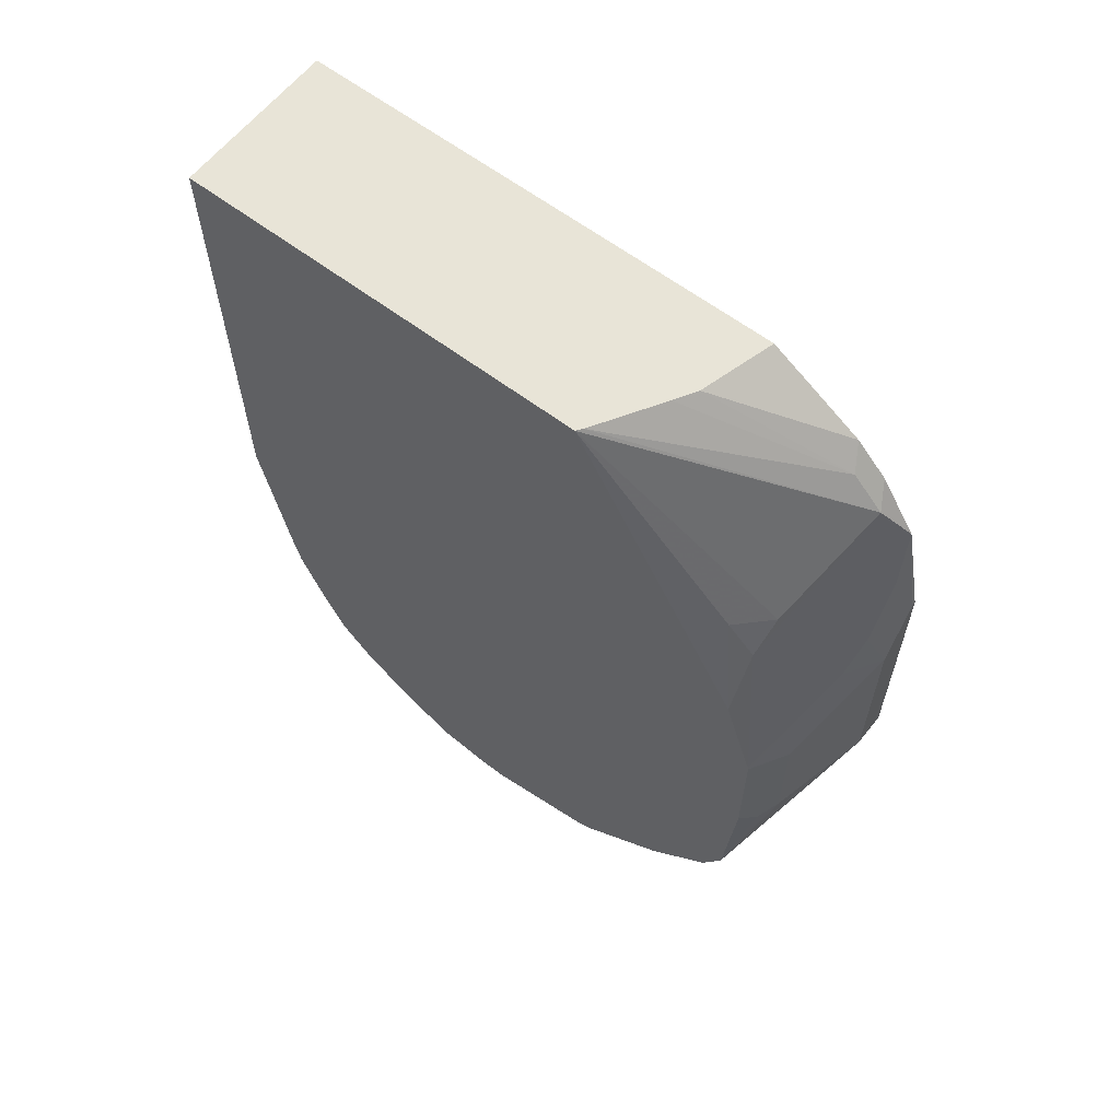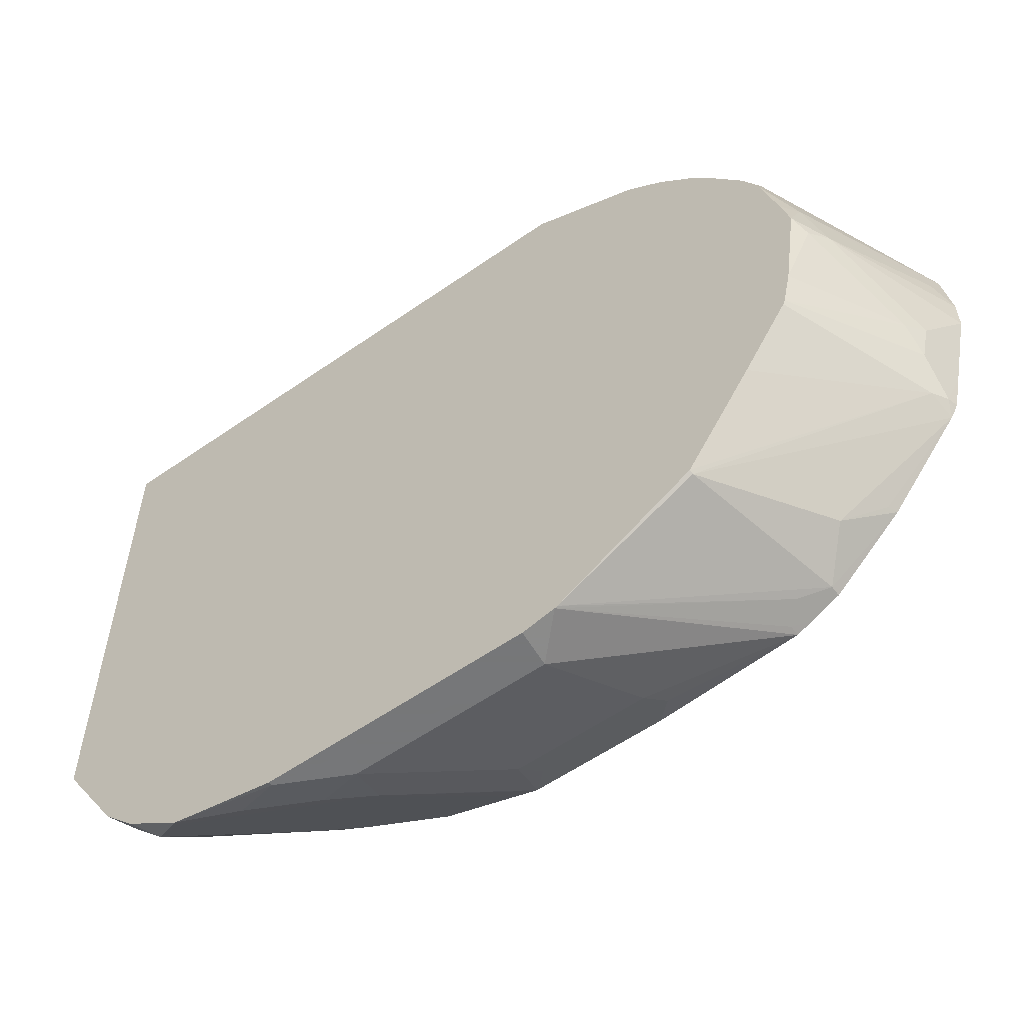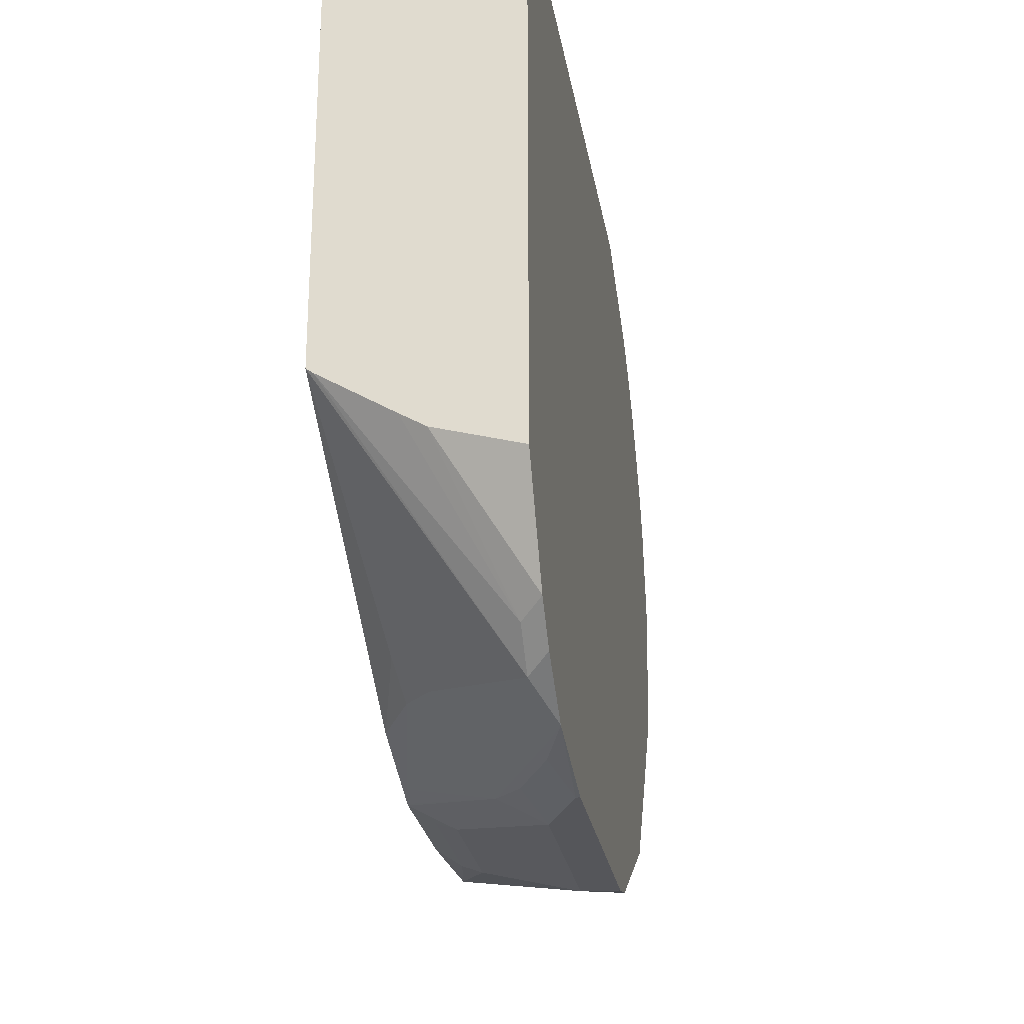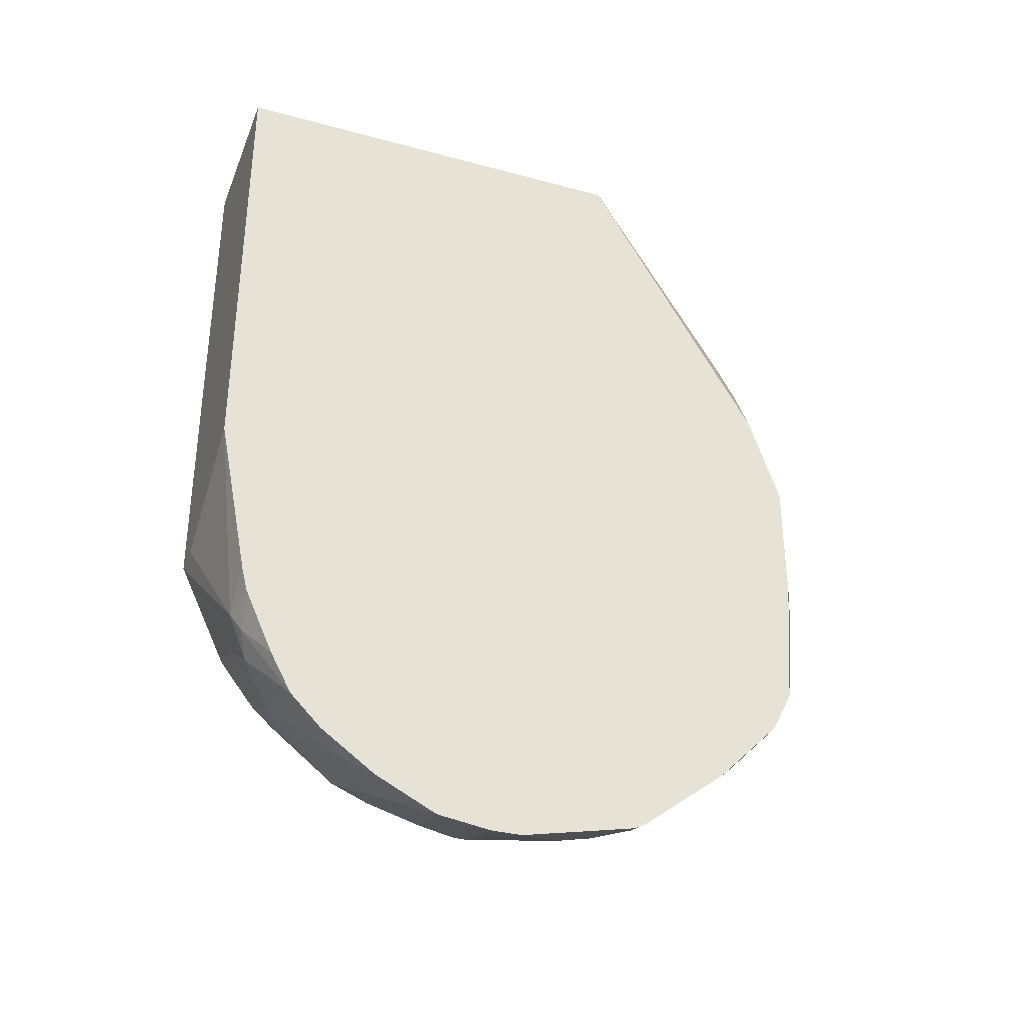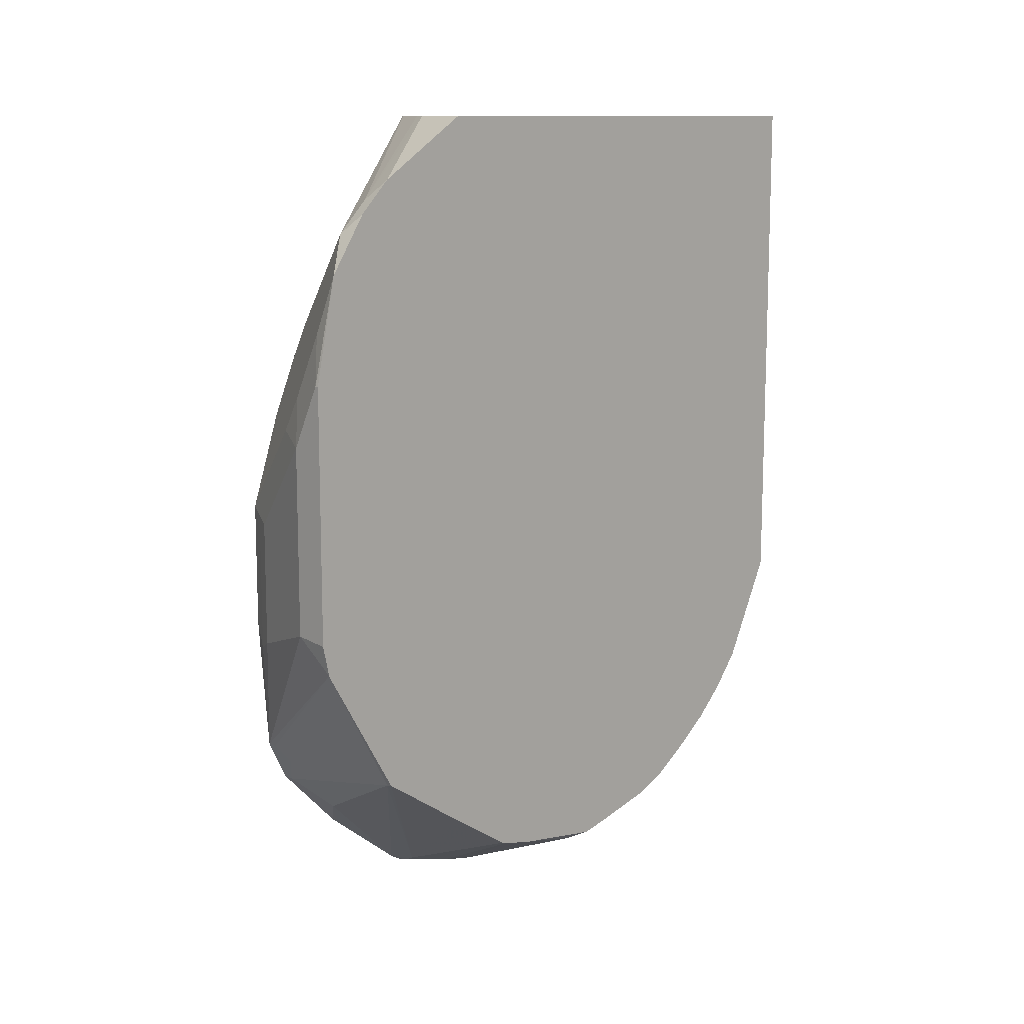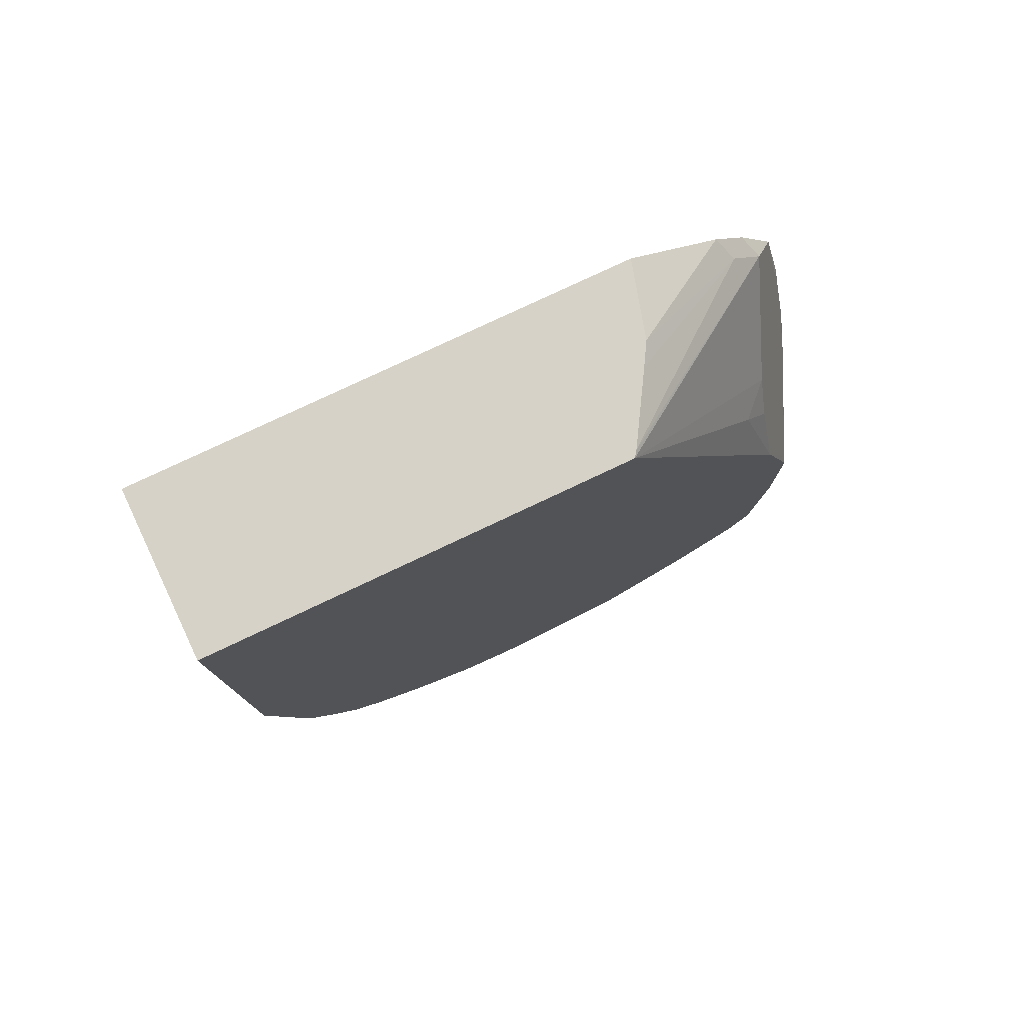
<metadata>
{"format":"obj","ext":"obj","renderer":"f3d","projection":"perspective","resolution":1024,"background":"white","views":[{"elev":61.3,"azim":-52.2,"up":"+Z"},{"elev":-57.1,"azim":126.1,"up":"+Y"},{"elev":-26.0,"azim":9.5,"up":"+Y"},{"elev":-34.4,"azim":-110.0,"up":"+Z"},{"elev":11.5,"azim":45.0,"up":"+Z"},{"elev":78.1,"azim":-115.3,"up":"+Z"}]}
</metadata>
<code>
v 0.1268 -0.2189 -0.1143
v 0.1268 -0.2189 0.1026
v 0.1373 -0.2189 -0.108
v 0.2062 -0.2191 -0.146
v 0.1899 -0.2191 -0.146
v 0.1461 -0.2337 -0.2045
v 0.1268 -0.2337 -0.1899
v 0.1268 -0.4176 0.1026
v 0.2062 -0.2189 0.1026
v 0.1519 -0.2189 -0.09347
v 0.2062 -0.2428 -0.1954
v 0.1972 -0.241 -0.1972
v 0.168 -0.241 -0.2118
v 0.1665 -0.2189 -0.07887
v 0.2062 -0.2189 -0.02146
v 0.1509 -0.2435 -0.224
v 0.1412 -0.2386 -0.2142
v 0.1268 -0.2366 -0.2012
v 0.1972 -0.5185 0.0511
v 0.1296 -0.4197 0.1026
v 0.1268 -0.5015 -0.03892
v 0.1388 -0.4893 0.007275
v 0.1534 -0.5039 0.007275
v 0.2062 -0.4545 0.1026
v 0.2062 -0.2556 -0.2118
v 0.1948 -0.2581 -0.224
v 0.1923 -0.2459 -0.2069
v 0.1631 -0.2459 -0.2215
v 0.1656 -0.2581 -0.2386
v 0.1268 -0.2606 -0.2506
v 0.1268 -0.2376 -0.2037
v 0.1268 -0.2503 -0.2317
v 0.185 -0.5161 0.03408
v 0.2021 -0.5283 0.03162
v 0.2062 -0.5304 0.03372
v 0.2062 -0.513 0.06012
v 0.1972 -0.5039 0.06571
v 0.1412 -0.5015 -0.009747
v 0.1604 -0.4385 0.1026
v 0.1268 -0.5159 -0.08176
v 0.129 -0.5137 -0.07063
v 0.2062 -0.4984 0.07473
v 0.1708 -0.4446 0.1026
v 0.2062 -0.2703 -0.2264
v 0.1972 -0.2995 -0.2556
v 0.1826 -0.2703 -0.241
v 0.1388 -0.2849 -0.2702
v 0.1268 -0.2752 -0.2652
v 0.1704 -0.5307 -0.03896
v 0.1996 -0.5307 0.01947
v 0.2062 -0.5387 -0.005947
v 0.1972 -0.5331 0.007275
v 0.2045 -0.5405 -0.01462
v 0.1268 -0.5162 -0.08298
v 0.2062 -0.2867 -0.2392
v 0.2062 -0.304 -0.2511
v 0.2062 -0.3196 -0.2584
v 0.1268 -0.33 -0.2981
v 0.1268 -0.3008 -0.2835
v 0.1899 -0.5405 -0.04383
v 0.1826 -0.5331 -0.02194
v 0.2062 -0.5405 -0.01462
v 0.1363 -0.521 -0.09252
v 0.1461 -0.5258 -0.08765
v 0.1268 -0.5162 -0.1414
v 0.2062 -0.3478 -0.2657
v 0.1972 -0.3433 -0.2702
v 0.1363 -0.3457 -0.297
v 0.1268 -0.3552 -0.3018
v 0.1899 -0.5405 -0.1314
v 0.2062 -0.5405 -0.1332
v 0.1363 -0.521 -0.1509
v 0.1461 -0.5258 -0.146
v 0.1268 -0.5112 -0.2045
v 0.2062 -0.3635 -0.2694
v 0.1899 -0.3652 -0.2775
v 0.1268 -0.3699 -0.3018
v 0.2062 -0.5372 -0.1477
v 0.1268 -0.5079 -0.2111
v 0.1315 -0.5112 -0.2045
v 0.1996 -0.3701 -0.2726
v 0.2062 -0.4073 -0.2629
v 0.1461 -0.3944 -0.2921
v 0.1268 -0.4084 -0.2933
v 0.1388 -0.5076 -0.2118
v 0.2062 -0.5367 -0.1488
v 0.1315 -0.5064 -0.2142
v 0.1268 -0.5064 -0.2142
v 0.1558 -0.3992 -0.2873
v 0.2062 -0.4237 -0.2593
v 0.1461 -0.4108 -0.2885
v 0.1315 -0.4254 -0.2885
v 0.1268 -0.4248 -0.2896
v 0.1315 -0.5015 -0.224
v 0.2062 -0.5359 -0.15
v 0.2045 -0.5015 -0.2093
v 0.1268 -0.5015 -0.224
v 0.2062 -0.4259 -0.2584
v 0.1388 -0.4273 -0.2848
v 0.1534 -0.4126 -0.2848
v 0.1268 -0.4312 -0.2861
v 0.1268 -0.4279 -0.2881
v 0.1268 -0.4715 -0.2547
v 0.1461 -0.4869 -0.2386
v 0.2062 -0.5007 -0.2092
v 0.2062 -0.4569 -0.2384
v 0.1315 -0.4723 -0.2532
f 50 61 52
f 53 71 62
f 53 70 71
f 52 61 53
f 53 61 60
f 51 53 62
f 49 61 50
f 54 63 64
f 53 60 70
f 54 64 60
f 60 64 73
f 54 72 63
f 103 107 104
f 57 66 67
f 57 67 58
f 58 67 68
f 58 68 69
f 60 73 70
f 63 72 73
f 63 73 64
f 49 60 61
f 65 74 72
f 54 65 72
f 49 54 60
f 34 41 49
f 45 47 46
f 66 75 67
f 26 29 27
f 27 29 28
f 29 46 47
f 29 47 48
f 29 48 30
f 33 38 34
f 34 38 41
f 34 49 50
f 34 50 35
f 35 50 52
f 35 52 53
f 35 53 51
f 37 42 43
f 37 43 39
f 40 54 49
f 40 49 41
f 44 55 45
f 45 55 56
f 45 56 57
f 45 57 58
f 45 58 59
f 45 59 47
f 47 59 48
f 67 75 76
f 92 99 101
f 68 76 69
f 86 96 95
f 87 88 97
f 87 97 94
f 89 90 91
f 90 98 99
f 90 99 100
f 90 100 91
f 91 100 99
f 91 99 92
f 92 101 102
f 92 102 93
f 94 103 104
f 94 104 96
f 94 97 103
f 95 96 105
f 96 104 101
f 96 101 99
f 96 99 105
f 98 106 99
f 99 106 105
f 101 104 107
f 101 107 103
f 26 46 29
f 86 94 96
f 67 76 68
f 85 94 86
f 84 92 93
f 69 76 77
f 70 73 74
f 70 74 78
f 70 78 71
f 72 74 73
f 74 79 80
f 74 80 78
f 75 81 76
f 75 82 81
f 76 81 83
f 76 83 77
f 77 83 84
f 78 80 85
f 78 85 86
f 79 87 85
f 79 85 80
f 79 88 87
f 81 89 83
f 81 82 89
f 82 90 89
f 83 89 91
f 83 91 84
f 84 91 92
f 85 87 94
f 26 45 46
f 4 66 57
f 25 44 26
f 1 74 65
f 1 65 54
f 1 54 40
f 1 40 21
f 1 21 8
f 1 8 2
f 2 8 20
f 2 20 39
f 2 39 43
f 2 43 24
f 1 79 74
f 2 24 9
f 4 11 12
f 4 12 13
f 4 13 6
f 4 6 5
f 4 10 14
f 4 14 15
f 4 15 9
f 4 9 24
f 4 24 42
f 4 42 36
f 3 10 4
f 1 88 79
f 1 97 88
f 1 103 97
f 26 44 45
f 1 2 9
f 1 9 15
f 1 15 14
f 1 14 10
f 1 10 3
f 1 4 5
f 1 5 6
f 1 6 7
f 1 7 18
f 1 18 31
f 1 31 32
f 1 32 30
f 1 30 48
f 1 48 59
f 1 59 58
f 1 58 69
f 1 69 77
f 1 77 84
f 1 84 93
f 1 93 102
f 1 102 101
f 1 101 103
f 4 36 35
f 4 35 51
f 1 3 4
f 4 62 71
f 12 28 13
f 13 28 16
f 16 28 29
f 16 29 30
f 16 30 17
f 17 31 18
f 17 30 32
f 17 32 31
f 19 33 34
f 19 34 35
f 12 27 28
f 19 35 36
f 19 42 37
f 19 37 20
f 19 23 38
f 19 38 33
f 20 37 39
f 21 40 41
f 24 43 42
f 21 38 22
f 22 38 23
f 4 51 62
f 19 36 42
f 11 27 12
f 21 41 38
f 11 25 26
f 11 26 27
f 4 78 86
f 4 95 105
f 4 105 106
f 4 106 98
f 4 98 90
f 4 90 82
f 4 82 75
f 4 75 66
f 4 57 56
f 4 56 55
f 4 86 95
f 4 44 25
f 8 23 19
f 4 55 44
f 8 22 23
f 8 21 22
f 8 19 20
f 4 71 78
f 6 17 18
f 6 16 17
f 6 13 16
f 6 18 7
f 4 25 11

</code>
